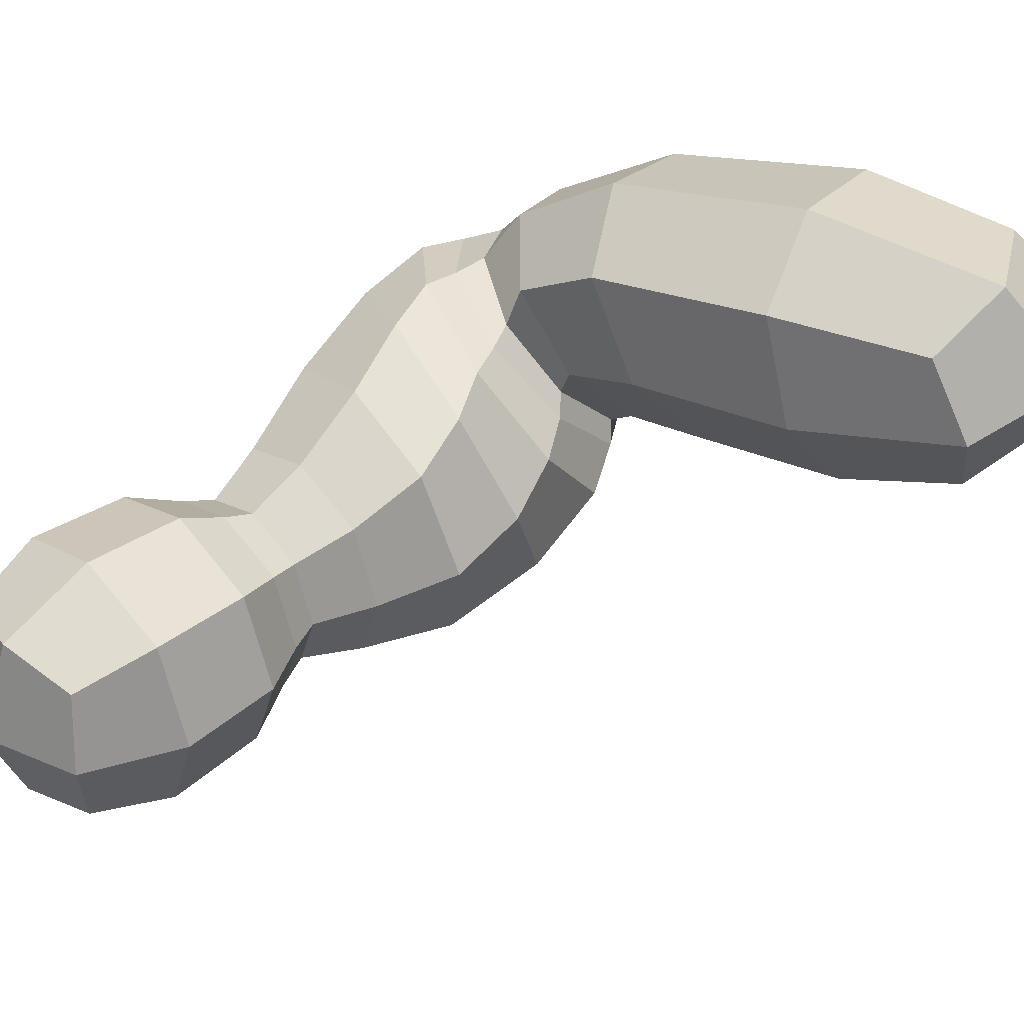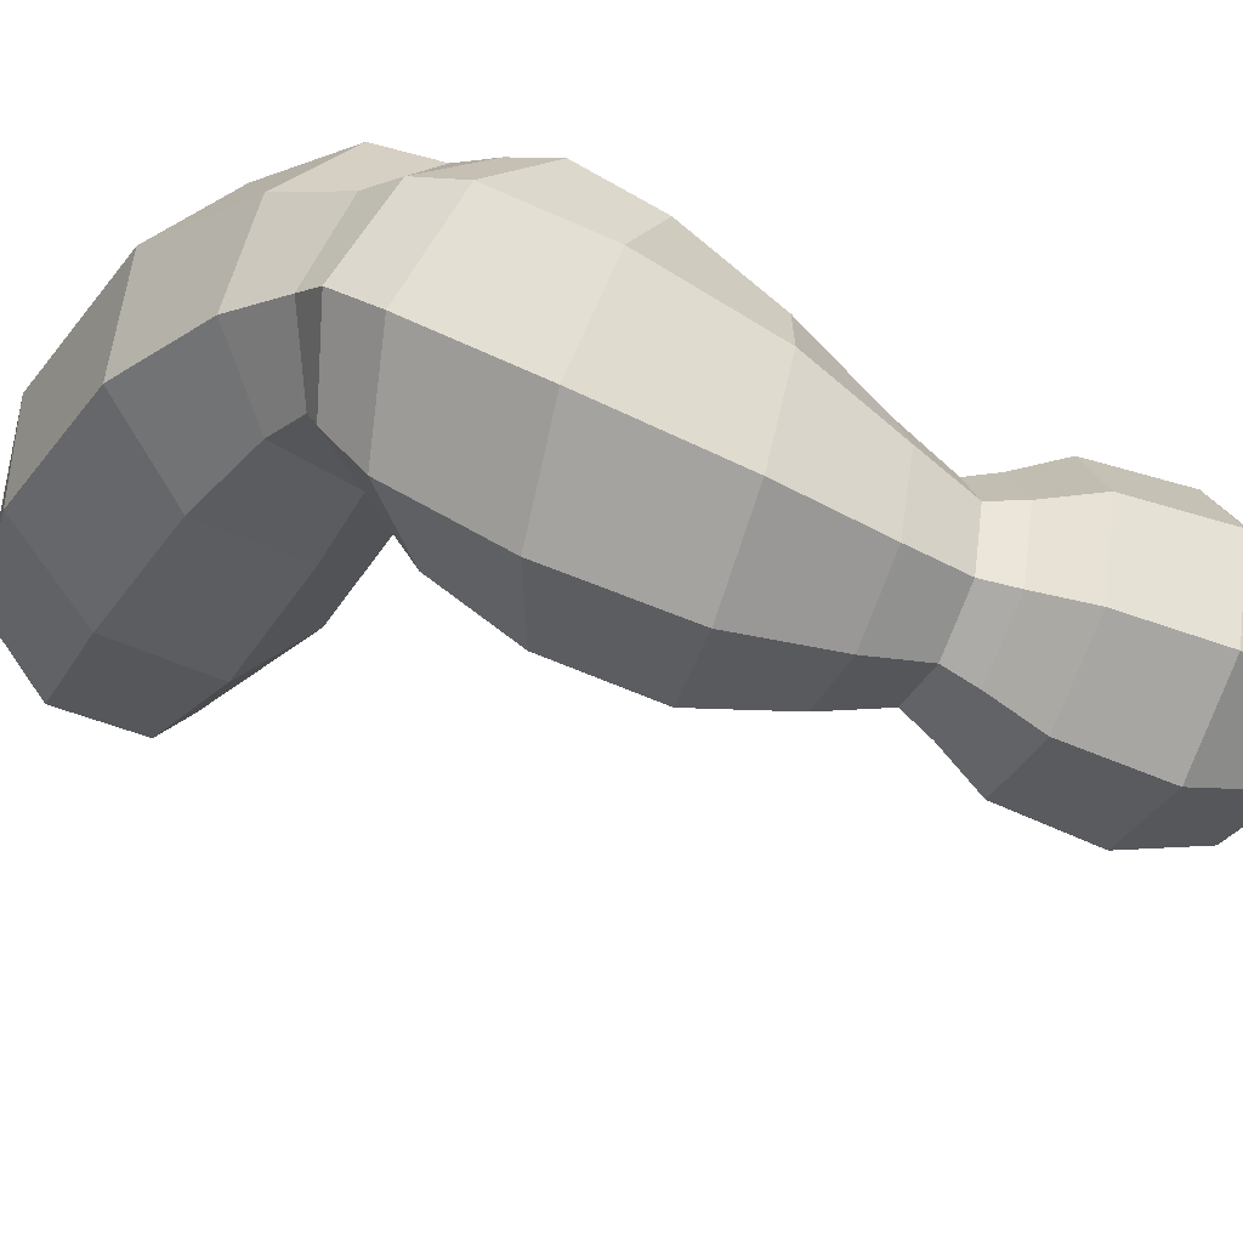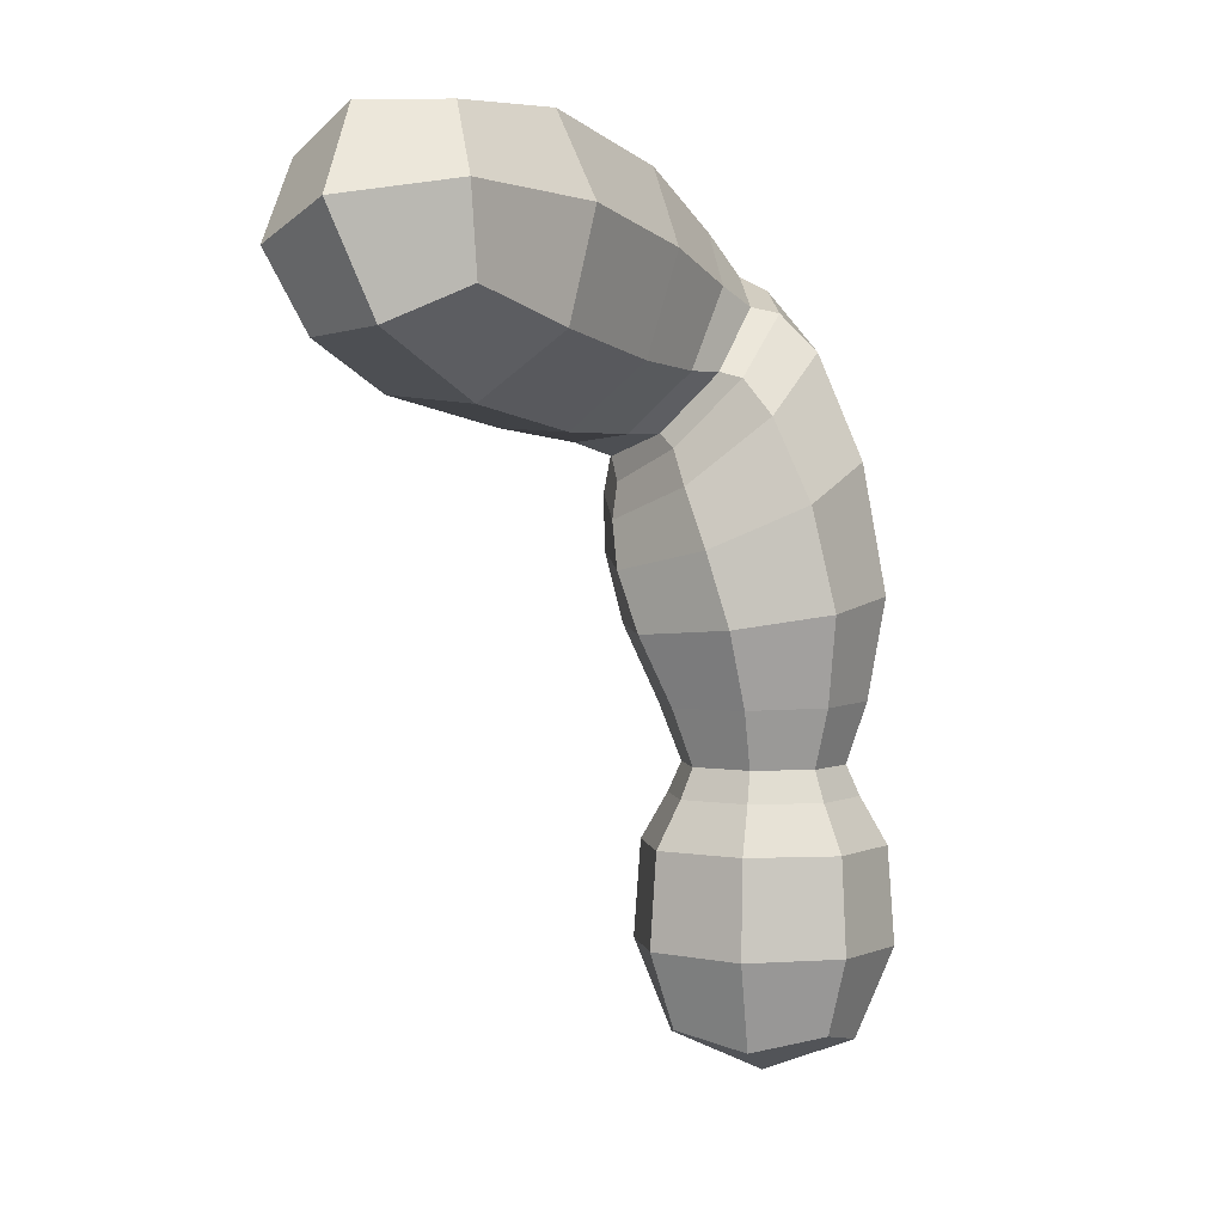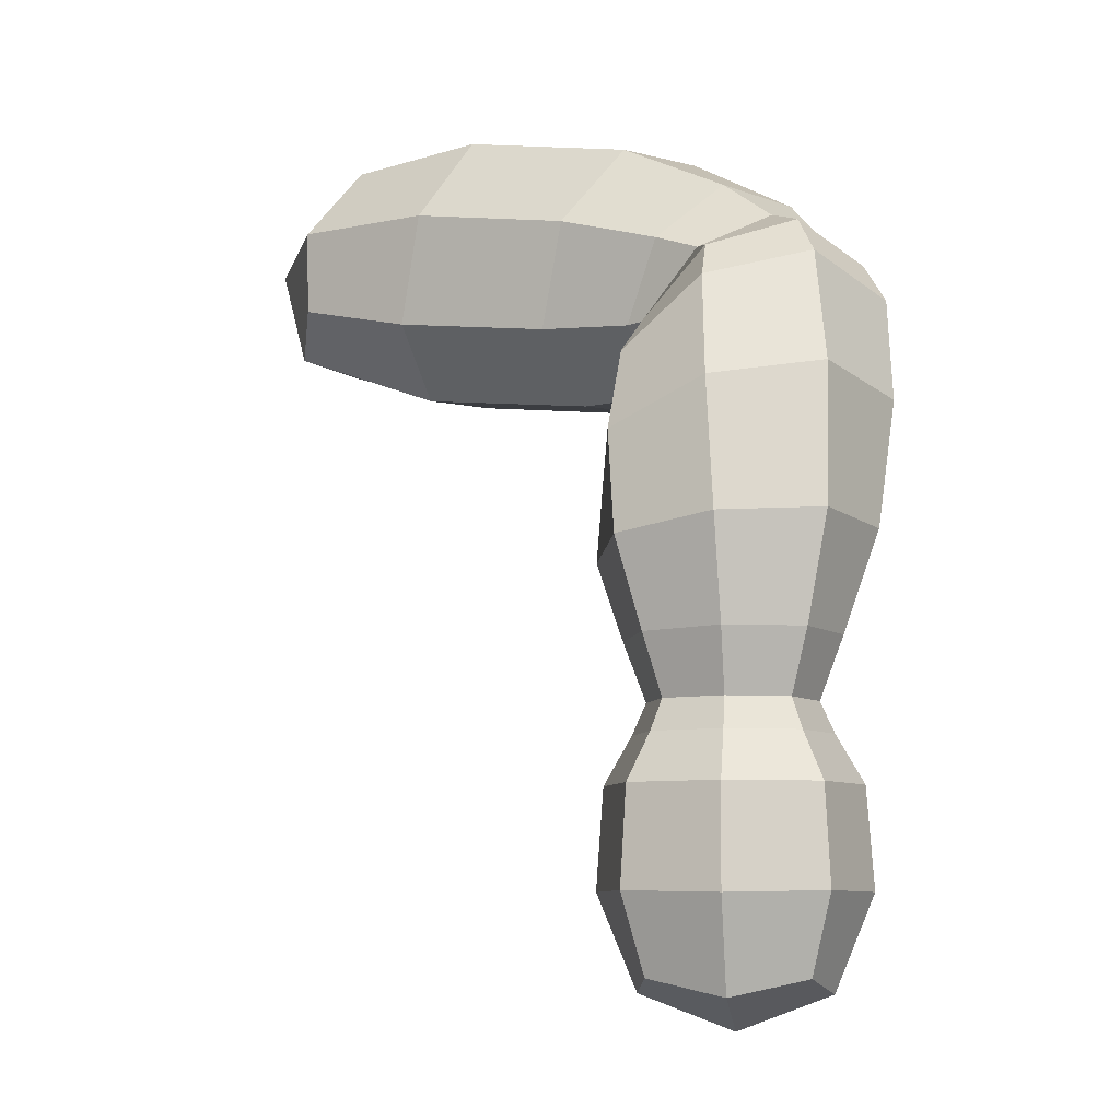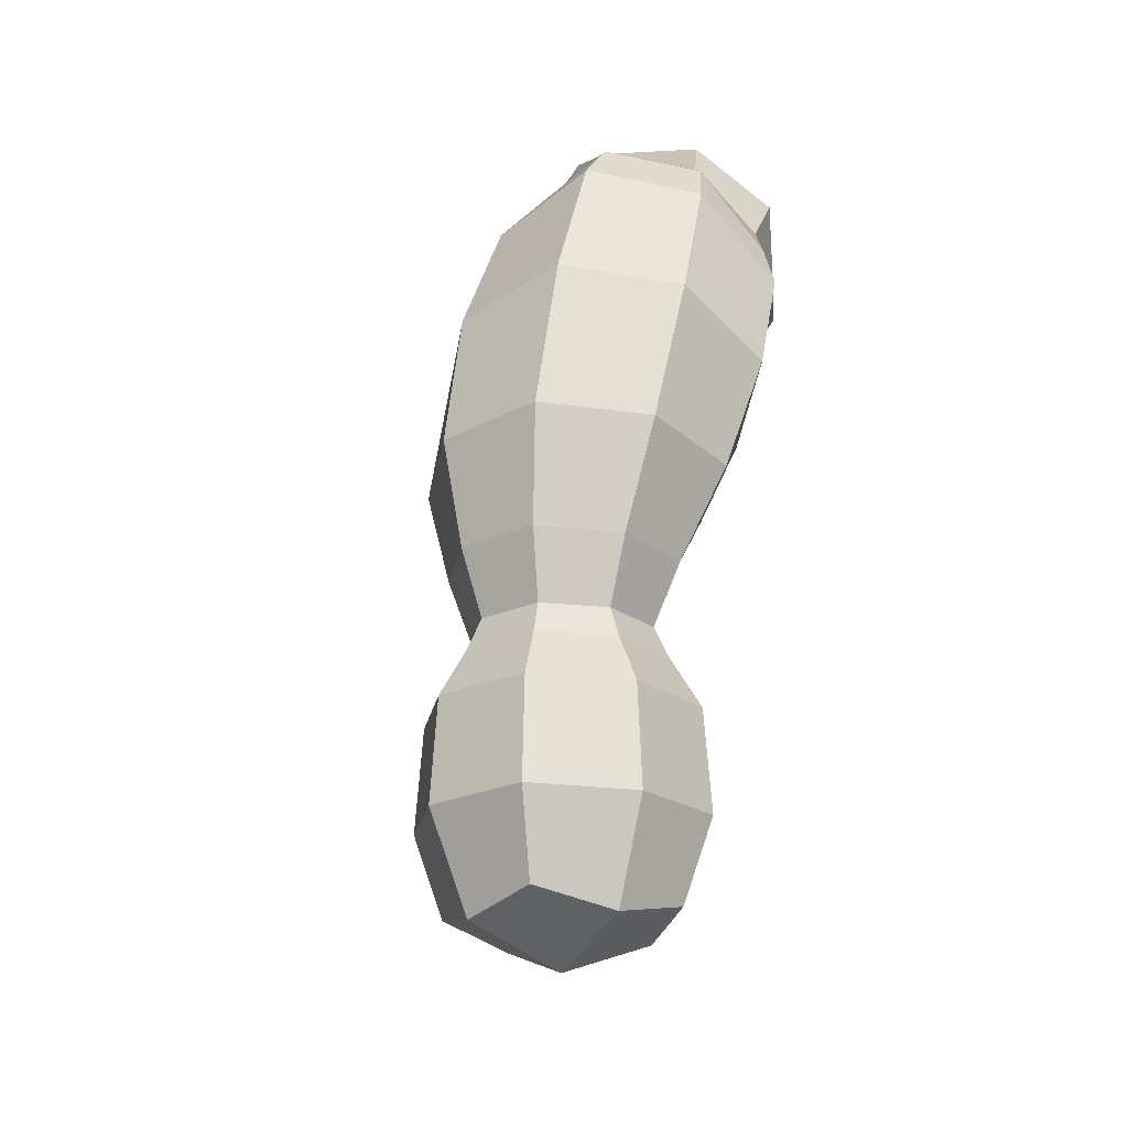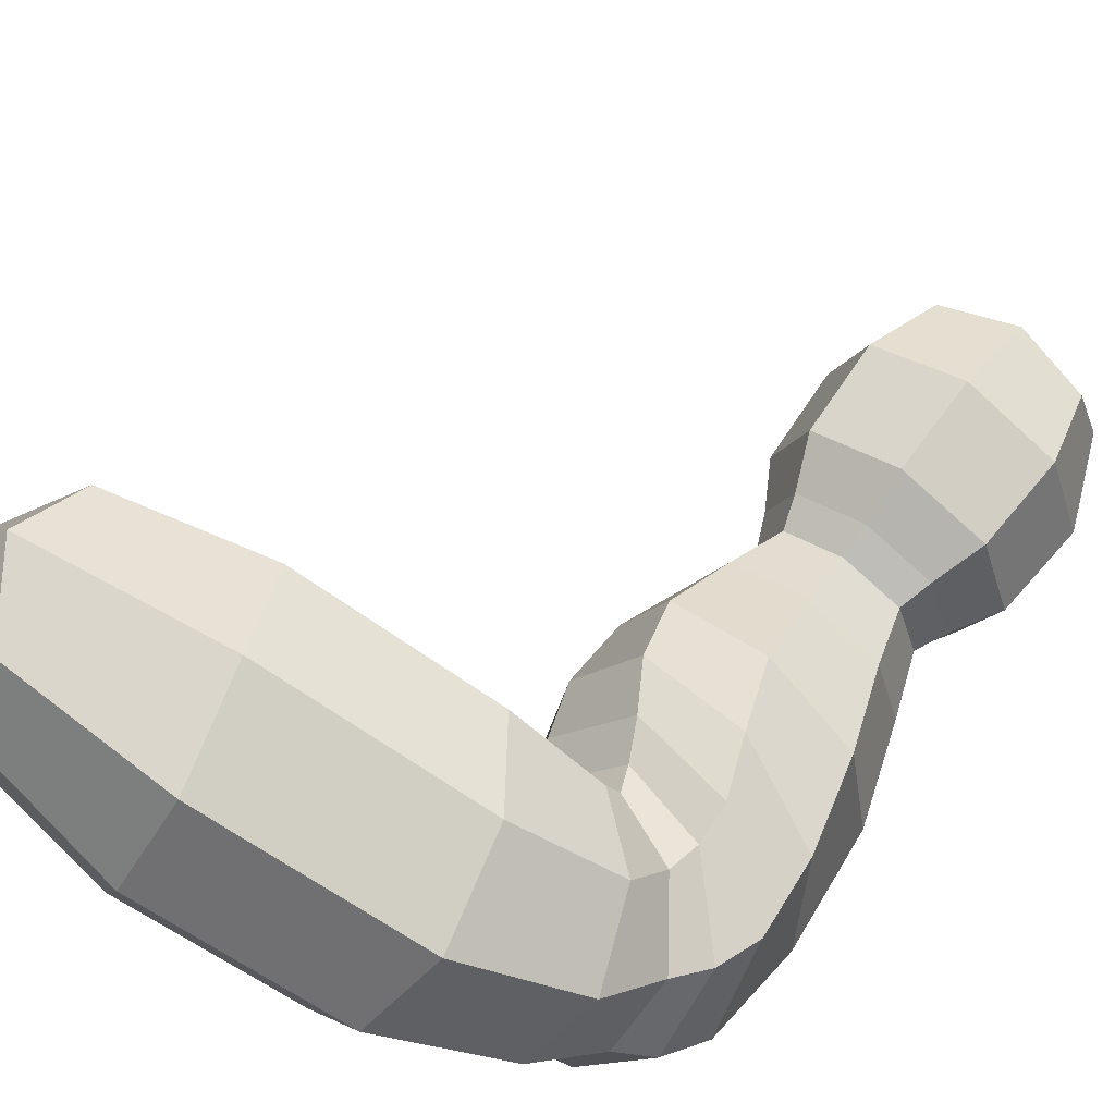
<metadata>
{"format":"obj","ext":"obj","renderer":"f3d","projection":"perspective","resolution":1024,"background":"white","views":[{"elev":41.6,"azim":-131.9,"up":"+Y"},{"elev":-53.3,"azim":67.6,"up":"+Y"},{"elev":2.4,"azim":-77.8,"up":"+Z"},{"elev":-8.0,"azim":9.2,"up":"+Z"},{"elev":-21.9,"azim":58.9,"up":"+Z"},{"elev":64.8,"azim":36.9,"up":"+Y"}]}
</metadata>
<code>
o Cube
v -0.7794 -0.7794 0.8739
v -0.7794 0.7794 0.8739
v -0.6547 -0.6547 -0.6547
v -0.6547 0.6547 -0.6547
v 0.7794 -0.7794 0.8739
v 0.7794 0.7794 0.8739
v 0.6547 -0.6547 -0.6547
v 0.6547 0.6547 -0.6547
v -0.5189 -0.5189 1.556
v -0.5189 0.5189 1.556
v 0.5189 0.5189 1.556
v 0.5189 -0.5189 1.556
v -0.8743 -0.7381 2.869
v -0.7582 0.9395 2.681
v 0.954 0.9395 2.855
v 0.838 -0.7381 3.043
v -0.8821 -0.2102 4.492
v -0.3534 1.248 3.637
v 1.263 1.248 4.431
v 0.7341 -0.2102 5.286
v -0.6732 0.2705 4.869
v -0.09616 1.312 4.185
v 0.9318 1.312 5.051
v 0.3547 0.2705 5.736
v -1.7 0.6781 4.913
v -0.8668 2.111 4.408
v -0.1484 2.2 6.033
v -0.9815 0.7674 6.538
v -4.034 1.434 5.348
v -3.864 2.747 4.987
v -3.442 3.015 6.363
v -3.611 1.702 6.723
v -0.8239 -0.8239 0.02841
v -1.072 0 0.8739
v -0.8239 0.8239 0.02841
v -0.7982 0 -0.7982
v -0 -0.7982 -0.7982
v 0 0.7982 -0.7982
v 0.7982 0 -0.7982
v 0.8239 -0.8239 0.02841
v 0.8239 0.8239 0.02841
v 1.072 -0 0.8739
v -0 -1.072 0.8739
v 0 1.072 0.8739
v -0.7135 -0 1.556
v 0.7135 0 1.556
v 0 -0.7135 1.556
v 0 0.7135 1.556
v -0.6064 -0.6064 1.288
v -0.6064 0.6064 1.288
v 0.6064 -0.6064 1.288
v 0.6064 0.6064 1.288
v -1.137 0.1007 2.742
v 1.217 0.1007 2.982
v -0.03993 -1.053 2.991
v 0.1197 1.254 2.733
v -0.664 -0.6469 2.085
v -0.6495 0.6721 2.061
v 0.6739 0.6721 2.083
v 0.6594 -0.6469 2.106
v -0.9208 0.5189 3.916
v 1.302 0.5189 5.007
v -0.1731 -0.4836 5.05
v 0.5538 1.521 3.873
v -0.609 1.151 3.214
v 1.188 1.151 3.727
v 0.846 -0.5433 4.28
v -0.9508 -0.5433 3.767
v -0.5774 0.791 4.365
v 0.836 0.791 5.556
v -0.2674 0.07534 5.431
v 0.526 1.507 4.49
v -0.1874 1.24 3.964
v 1.13 1.24 4.781
v 0.5855 0.06274 5.631
v -0.7316 0.06274 4.814
v -1.418 1.378 4.356
v -0.4302 1.5 6.59
v -1.497 0.4541 5.82
v -0.3514 2.424 5.126
v -0.07534 0.4695 6.083
v -0.9163 0.4583 4.866
v -0.1372 1.627 4.303
v 0.7037 1.639 5.519
v -4.247 2.111 5.043
v -3.744 2.465 6.72
v -4.061 1.476 6.101
v -3.931 3.099 5.661
v -2.449 1.237 6.814
v -3.039 0.9987 5.085
v -2.552 2.58 4.622
v -1.962 2.819 6.351
v -1.134 -0 0.01426
v -0 0 -1.099
v 1.134 0 0.01426
v -0.8339 -0 1.288
v 0 -1.134 0.01426
v 0 1.134 0.01426
v -0.9048 0.01259 2.069
v 0 -0.8339 1.288
v -0 0.8339 1.288
v 0.8339 0 1.288
v 0.3535 1.469 3.367
v 0.01496 0.9194 2.068
v 0.9148 0.01259 2.099
v -0.004991 -0.8943 2.1
v 0.5732 1.461 4.214
v 1.354 0.304 4.1
v -0.1165 -0.861 4.127
v -1.117 0.304 3.394
v -0.6419 0.2447 5.58
v 1.105 0.6515 5.359
v -0.1751 -0.1581 5.382
v -0.7064 0.6515 4.236
v -2.853 0.8245 6.04
v -0.6844 1.041 4.356
v 0.4293 1.852 4.805
v 0.4719 1.056 6.029
v -4.538 2.421 5.936
v -2.93 1.748 4.531
v -2.2 3.005 5.402
v -2.122 2.082 6.911
f 1 34 93 33
f 34 2 35 93
f 93 35 4 36
f 33 93 36 3
f 3 36 94 37
f 36 4 38 94
f 94 38 8 39
f 37 94 39 7
f 7 39 95 40
f 39 8 41 95
f 95 41 6 42
f 40 95 42 5
f 2 34 96 50
f 34 1 49 96
f 96 49 9 45
f 50 96 45 10
f 3 37 97 33
f 37 7 40 97
f 97 40 5 43
f 33 97 43 1
f 8 38 98 41
f 38 4 35 98
f 98 35 2 44
f 41 98 44 6
f 10 45 99 58
f 45 9 57 99
f 99 57 13 53
f 58 99 53 14
f 1 43 100 49
f 43 5 51 100
f 100 51 12 47
f 49 100 47 9
f 6 44 101 52
f 44 2 50 101
f 101 50 10 48
f 52 101 48 11
f 5 42 102 51
f 42 6 52 102
f 102 52 11 46
f 51 102 46 12
f 15 56 103 66
f 56 14 65 103
f 103 65 18 64
f 66 103 64 19
f 11 48 104 59
f 48 10 58 104
f 104 58 14 56
f 59 104 56 15
f 12 46 105 60
f 46 11 59 105
f 105 59 15 54
f 60 105 54 16
f 9 47 106 57
f 47 12 60 106
f 106 60 16 55
f 57 106 55 13
f 19 64 107 74
f 64 18 73 107
f 107 73 22 72
f 74 107 72 23
f 16 54 108 67
f 54 15 66 108
f 108 66 19 62
f 67 108 62 20
f 13 55 109 68
f 55 16 67 109
f 109 67 20 63
f 68 109 63 17
f 14 53 110 65
f 53 13 68 110
f 110 68 17 61
f 65 110 61 18
f 21 71 111 82
f 71 24 81 111
f 111 81 28 79
f 82 111 79 25
f 20 62 112 75
f 62 19 74 112
f 112 74 23 70
f 75 112 70 24
f 17 63 113 76
f 63 20 75 113
f 113 75 24 71
f 76 113 71 21
f 18 61 114 73
f 61 17 76 114
f 114 76 21 69
f 73 114 69 22
f 25 79 115 90
f 79 28 89 115
f 115 89 32 87
f 90 115 87 29
f 22 69 116 83
f 69 21 82 116
f 116 82 25 77
f 83 116 77 26
f 23 72 117 84
f 72 22 83 117
f 117 83 26 80
f 84 117 80 27
f 24 70 118 81
f 70 23 84 118
f 118 84 27 78
f 81 118 78 28
f 32 86 119 87
f 86 31 88 119
f 119 88 30 85
f 87 119 85 29
f 26 77 120 91
f 77 25 90 120
f 120 90 29 85
f 91 120 85 30
f 27 80 121 92
f 80 26 91 121
f 121 91 30 88
f 92 121 88 31
f 28 78 122 89
f 78 27 92 122
f 122 92 31 86
f 89 122 86 32

</code>
